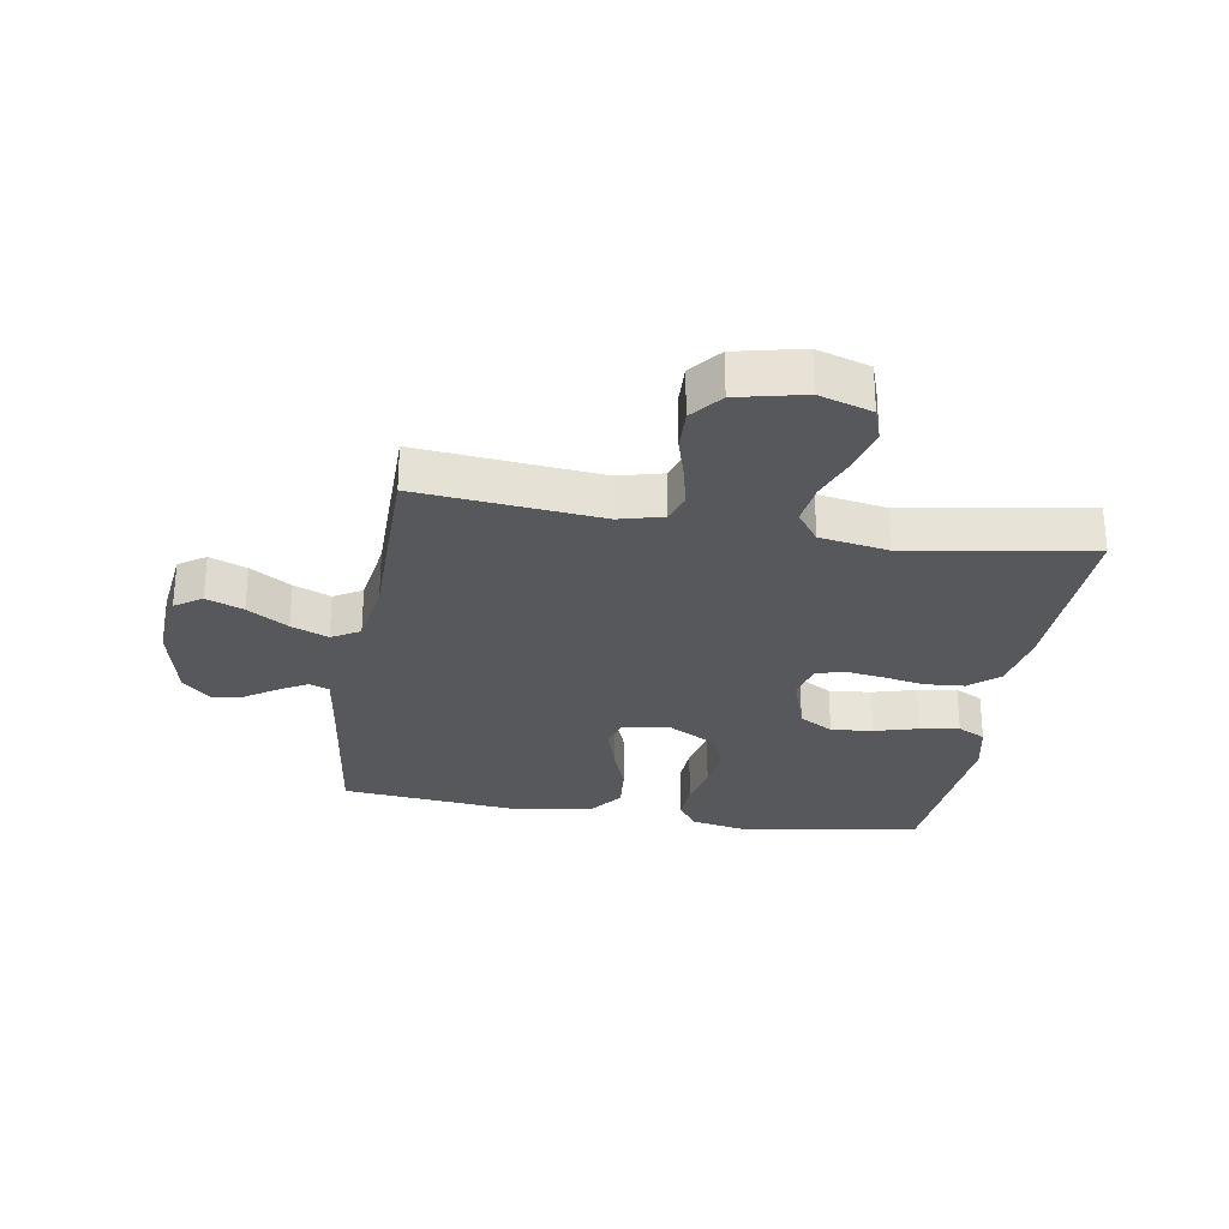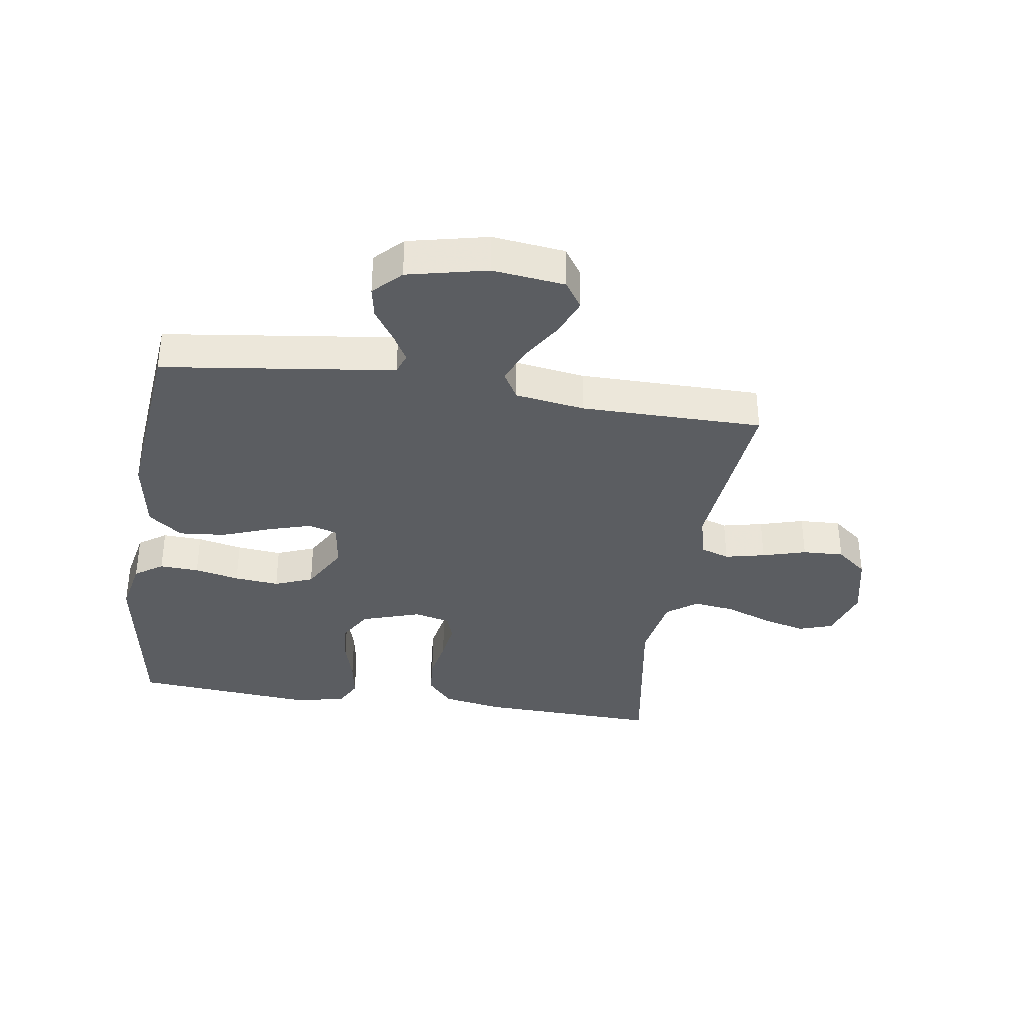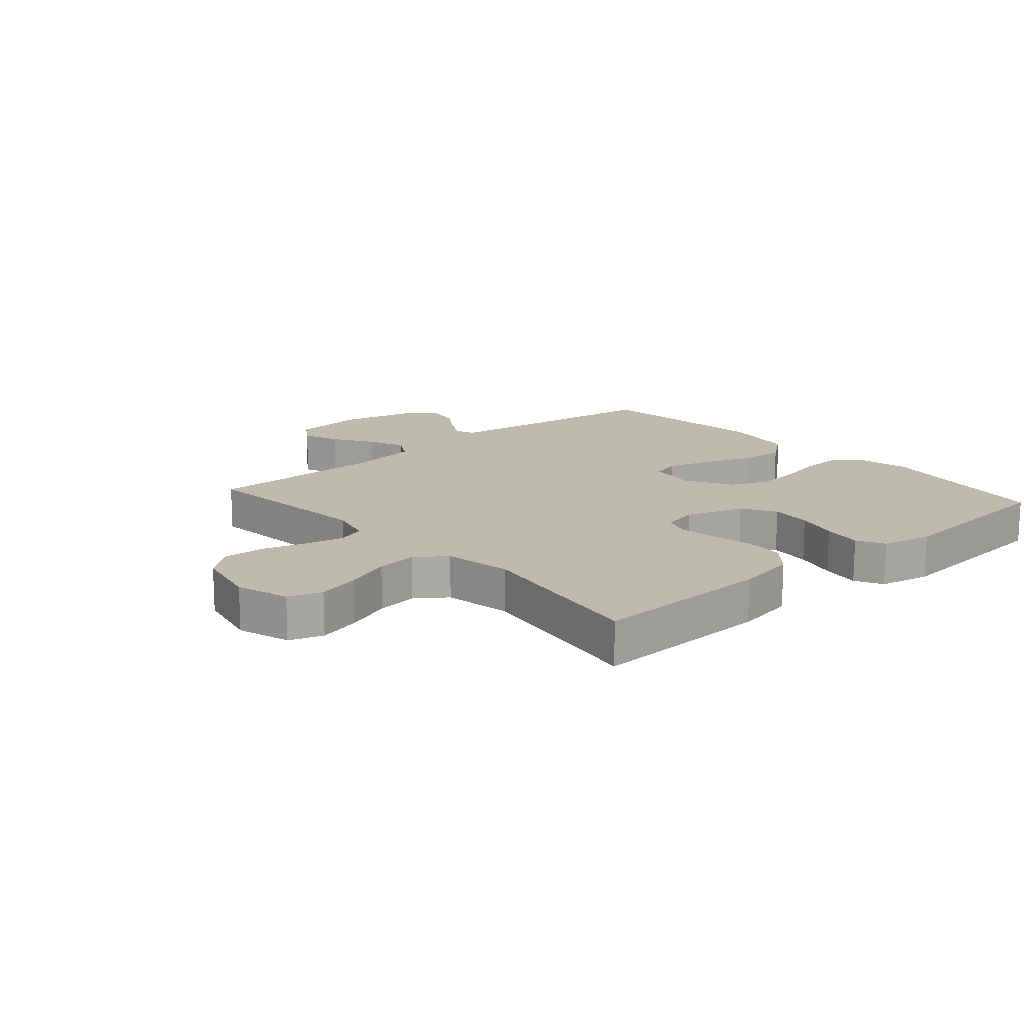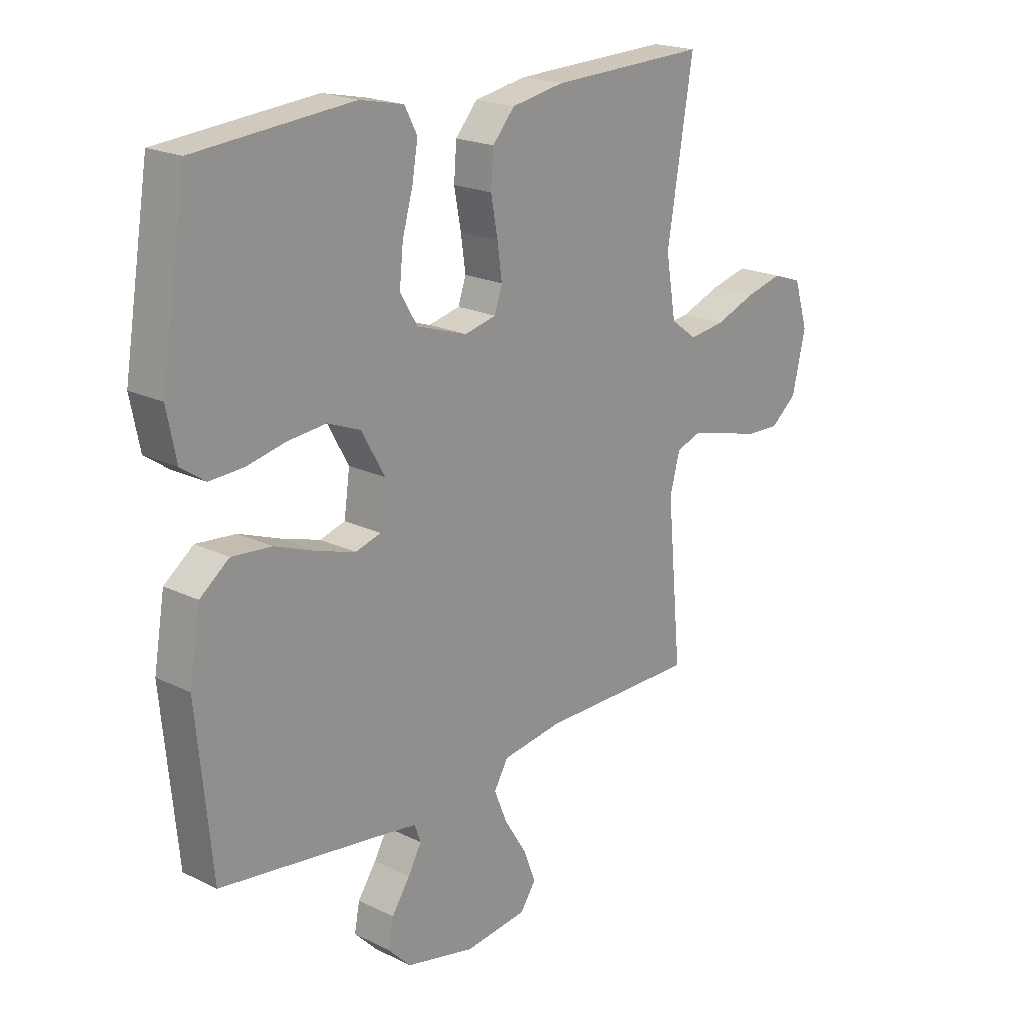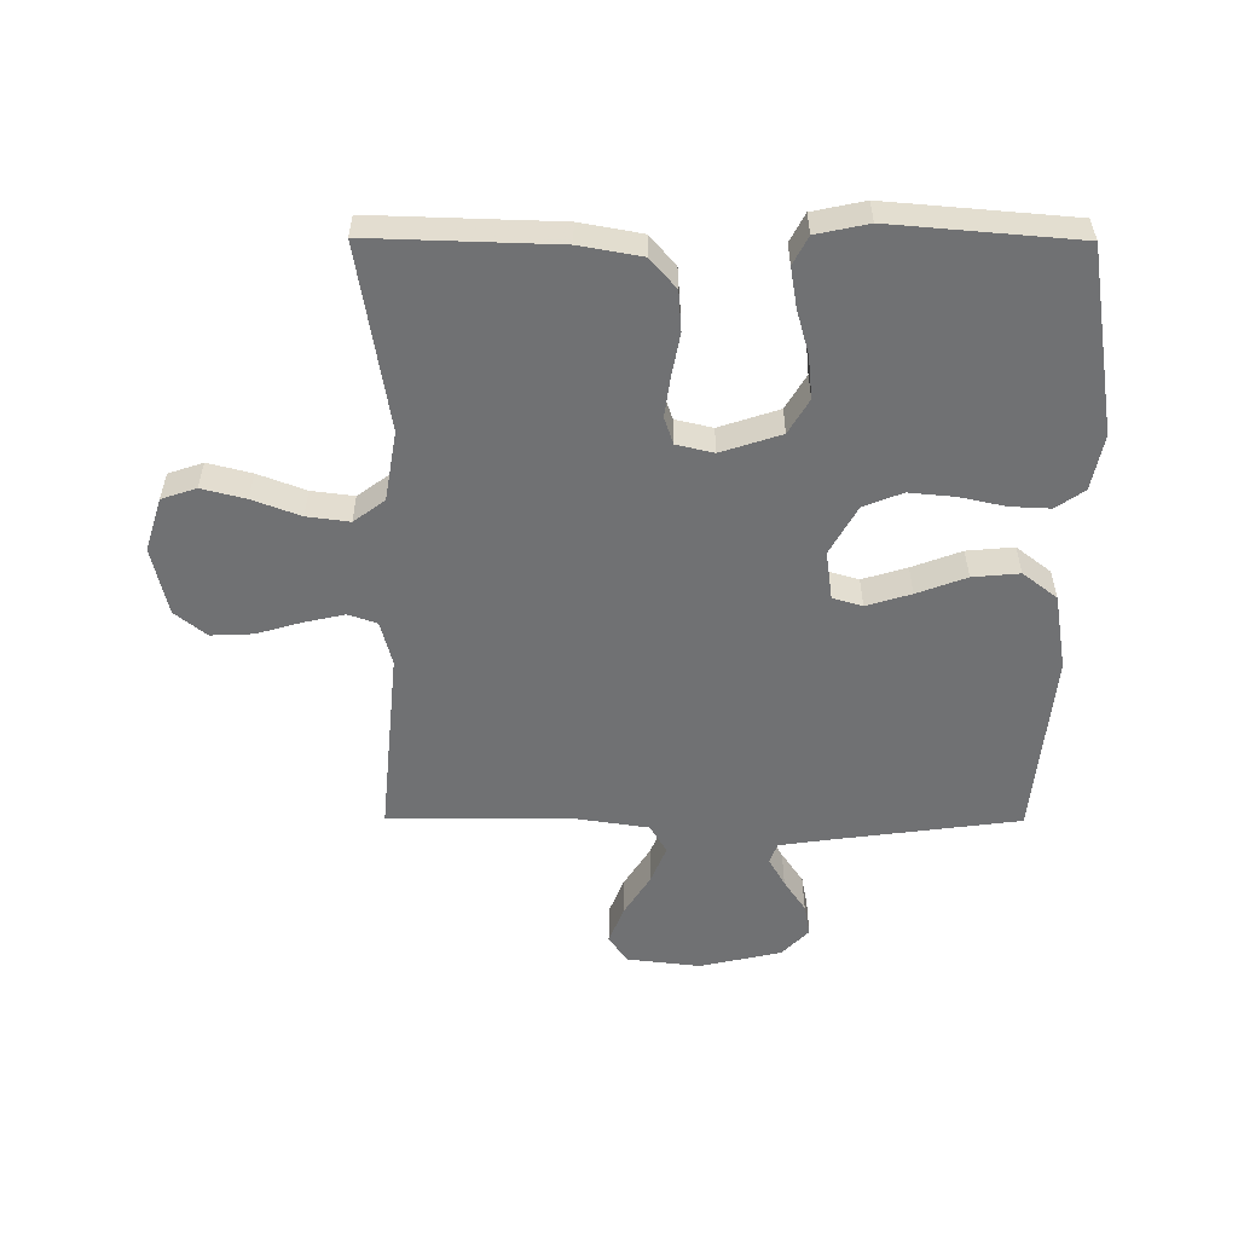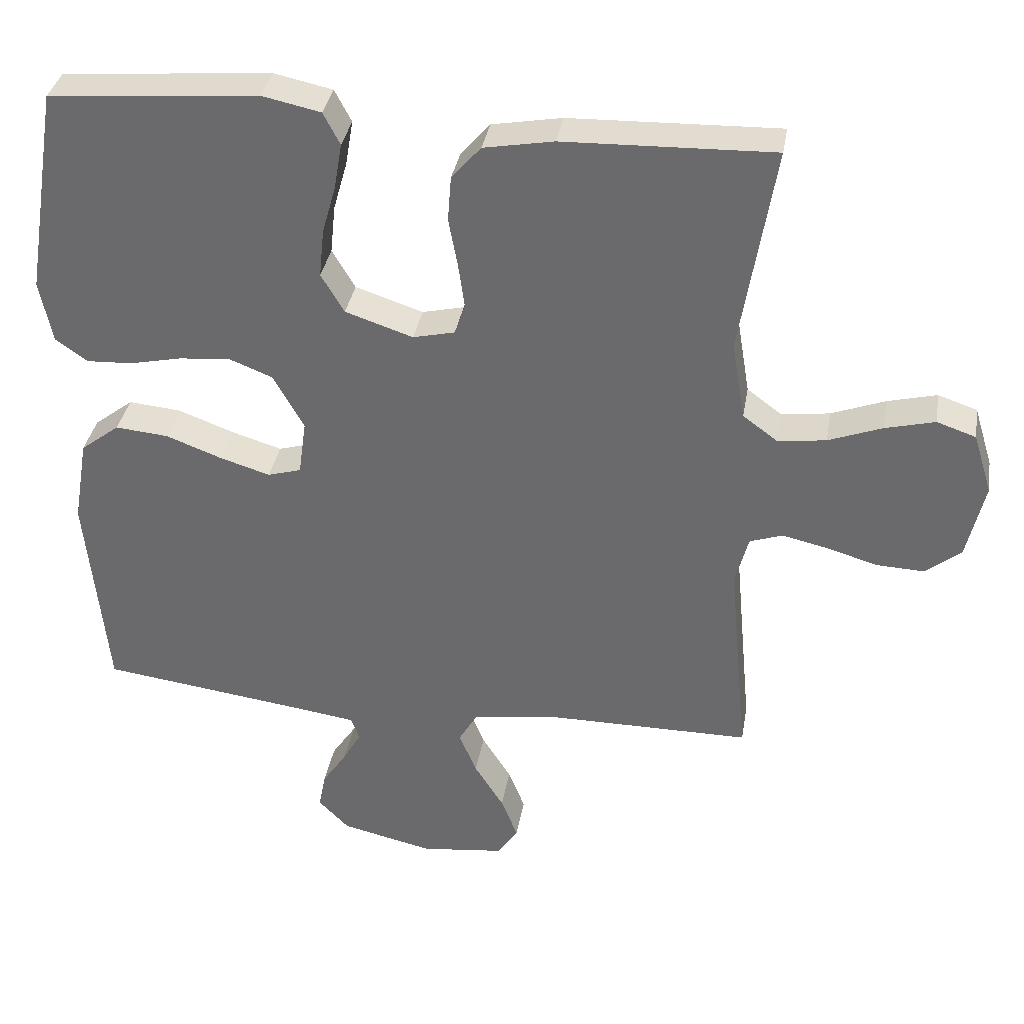
<metadata>
{"format":"obj","ext":"obj","renderer":"f3d","projection":"perspective","resolution":1024,"background":"white","views":[{"elev":-28.3,"azim":-99.5,"up":"+Y"},{"elev":-35.7,"azim":171.2,"up":"+Y"},{"elev":15.5,"azim":-41.3,"up":"+Y"},{"elev":20.3,"azim":131.8,"up":"+Z"},{"elev":-55.1,"azim":-0.3,"up":"+Y"},{"elev":35.4,"azim":-170.4,"up":"+Z"}]}
</metadata>
<code>
v 0.5 0.07 0.5
v 0.549 0.07 0.2
v 0.531 0.07 0.11
v 0.485 0.07 0.078
v 0.42 0.07 0.081
v 0.346 0.07 0.097
v 0.272 0.07 0.104
v 0.209 0.07 0.079
v 0.165 0.07 0
v 0.176 0.07 -0.079
v 0.224 0.07 -0.093
v 0.296 0.07 -0.071
v 0.376 0.07 -0.041
v 0.452 0.07 -0.034
v 0.508 0.07 -0.077
v 0.529 0.07 -0.2
v 0.5 0.07 -0.5
v 0.2 0.07 -0.54
v 0.117 0.07 -0.552
v 0.105 0.07 -0.585
v 0.131 0.07 -0.631
v 0.166 0.07 -0.683
v 0.176 0.07 -0.735
v 0.132 0.07 -0.78
v 0 0.07 -0.81
v -0.119 0.07 -0.796
v -0.149 0.07 -0.752
v -0.125 0.07 -0.691
v -0.083 0.07 -0.624
v -0.058 0.07 -0.563
v -0.085 0.07 -0.517
v -0.2 0.07 -0.5
v -0.5 0.07 -0.5
v -0.472 0.07 -0.2
v -0.491 0.07 -0.128
v -0.538 0.07 -0.112
v -0.604 0.07 -0.127
v -0.676 0.07 -0.148
v -0.744 0.07 -0.151
v -0.795 0.07 -0.11
v -0.82 0.07 0
v -0.793 0.07 0.087
v -0.737 0.07 0.106
v -0.666 0.07 0.088
v -0.589 0.07 0.059
v -0.52 0.07 0.05
v -0.47 0.07 0.087
v -0.451 0.07 0.2
v -0.5 0.07 0.5
v -0.2 0.07 0.491
v -0.1 0.07 0.473
v -0.058 0.07 0.425
v -0.053 0.07 0.36
v -0.066 0.07 0.29
v -0.075 0.07 0.226
v -0.06 0.07 0.182
v 0 0.07 0.168
v 0.097 0.07 0.2
v 0.13 0.07 0.256
v 0.123 0.07 0.325
v 0.103 0.07 0.396
v 0.092 0.07 0.461
v 0.116 0.07 0.507
v 0.2 0.07 0.525
v 0.5 0 0.5
v 0.549 0 0.2
v 0.531 0 0.11
v 0.485 0 0.078
v 0.42 0 0.081
v 0.346 0 0.097
v 0.272 0 0.104
v 0.209 0 0.079
v 0.165 0 0
v 0.176 0 -0.079
v 0.224 0 -0.093
v 0.296 0 -0.071
v 0.376 0 -0.041
v 0.452 0 -0.034
v 0.508 0 -0.077
v 0.529 0 -0.2
v 0.5 0 -0.5
v 0.2 0 -0.54
v 0.117 0 -0.552
v 0.105 0 -0.585
v 0.131 0 -0.631
v 0.166 0 -0.683
v 0.176 0 -0.735
v 0.132 0 -0.78
v 0 0 -0.81
v -0.119 0 -0.796
v -0.149 0 -0.752
v -0.125 0 -0.691
v -0.083 0 -0.624
v -0.058 0 -0.563
v -0.085 0 -0.517
v -0.2 0 -0.5
v -0.5 0 -0.5
v -0.472 0 -0.2
v -0.491 0 -0.128
v -0.538 0 -0.112
v -0.604 0 -0.127
v -0.676 0 -0.148
v -0.744 0 -0.151
v -0.795 0 -0.11
v -0.82 0 0
v -0.793 0 0.087
v -0.737 0 0.106
v -0.666 0 0.088
v -0.589 0 0.059
v -0.52 0 0.05
v -0.47 0 0.087
v -0.451 0 0.2
v -0.5 0 0.5
v -0.2 0 0.491
v -0.1 0 0.473
v -0.058 0 0.425
v -0.053 0 0.36
v -0.066 0 0.29
v -0.075 0 0.226
v -0.06 0 0.182
v 0 0 0.168
v 0.097 0 0.2
v 0.13 0 0.256
v 0.123 0 0.325
v 0.103 0 0.396
v 0.092 0 0.461
v 0.116 0 0.507
v 0.2 0 0.525
f 4 5 6
f 3 4 6
f 2 3 6
f 1 2 6
f 64 1 6
f 63 64 6
f 62 63 6
f 61 62 6
f 60 61 6
f 59 60 6 7
f 58 59 7 8
f 57 58 8 9
f 56 57 9 10
f 52 53 54
f 51 52 54
f 50 51 54
f 49 50 54
f 48 49 54
f 47 48 54 55
f 46 47 55 56
f 43 44 45
f 42 43 45
f 41 42 45
f 40 41 45
f 39 40 45
f 38 39 45
f 37 38 45
f 36 37 45 46
f 46 56 10
f 36 46 10
f 35 36 10
f 32 33 34
f 35 10 11
f 34 35 11
f 32 34 11
f 31 32 11
f 27 28 29
f 26 27 29
f 25 26 29
f 24 25 29
f 23 24 29
f 22 23 29
f 21 22 29
f 20 21 29 30
f 30 31 11
f 20 30 11
f 19 20 11
f 16 17 18
f 15 16 18
f 14 15 18
f 13 14 18
f 12 13 18
f 11 12 18 19
f 70 69 68
f 70 68 67
f 70 67 66
f 70 66 65
f 70 65 128
f 70 128 127
f 70 127 126
f 70 126 125
f 70 125 124
f 71 70 124 123
f 72 71 123 122
f 73 72 122 121
f 74 73 121 120
f 118 117 116
f 118 116 115
f 118 115 114
f 118 114 113
f 118 113 112
f 119 118 112 111
f 120 119 111 110
f 109 108 107
f 109 107 106
f 109 106 105
f 109 105 104
f 109 104 103
f 109 103 102
f 109 102 101
f 110 109 101 100
f 74 120 110
f 74 110 100
f 74 100 99
f 98 97 96
f 75 74 99
f 75 99 98
f 75 98 96
f 75 96 95
f 93 92 91
f 93 91 90
f 93 90 89
f 93 89 88
f 93 88 87
f 93 87 86
f 93 86 85
f 94 93 85 84
f 75 95 94
f 75 94 84
f 75 84 83
f 82 81 80
f 82 80 79
f 82 79 78
f 82 78 77
f 82 77 76
f 83 82 76 75
f 1 65 66 2
f 2 66 67 3
f 3 67 68 4
f 4 68 69 5
f 5 69 70 6
f 6 70 71 7
f 7 71 72 8
f 8 72 73 9
f 9 73 74 10
f 10 74 75 11
f 11 75 76 12
f 12 76 77 13
f 13 77 78 14
f 14 78 79 15
f 15 79 80 16
f 16 80 81 17
f 17 81 82 18
f 18 82 83 19
f 19 83 84 20
f 20 84 85 21
f 21 85 86 22
f 22 86 87 23
f 23 87 88 24
f 24 88 89 25
f 25 89 90 26
f 26 90 91 27
f 27 91 92 28
f 28 92 93 29
f 29 93 94 30
f 30 94 95 31
f 31 95 96 32
f 32 96 97 33
f 33 97 98 34
f 34 98 99 35
f 35 99 100 36
f 36 100 101 37
f 37 101 102 38
f 38 102 103 39
f 39 103 104 40
f 40 104 105 41
f 41 105 106 42
f 42 106 107 43
f 43 107 108 44
f 44 108 109 45
f 45 109 110 46
f 46 110 111 47
f 47 111 112 48
f 48 112 113 49
f 49 113 114 50
f 50 114 115 51
f 51 115 116 52
f 52 116 117 53
f 53 117 118 54
f 54 118 119 55
f 55 119 120 56
f 56 120 121 57
f 57 121 122 58
f 58 122 123 59
f 59 123 124 60
f 60 124 125 61
f 61 125 126 62
f 62 126 127 63
f 63 127 128 64
f 64 128 65 1

</code>
